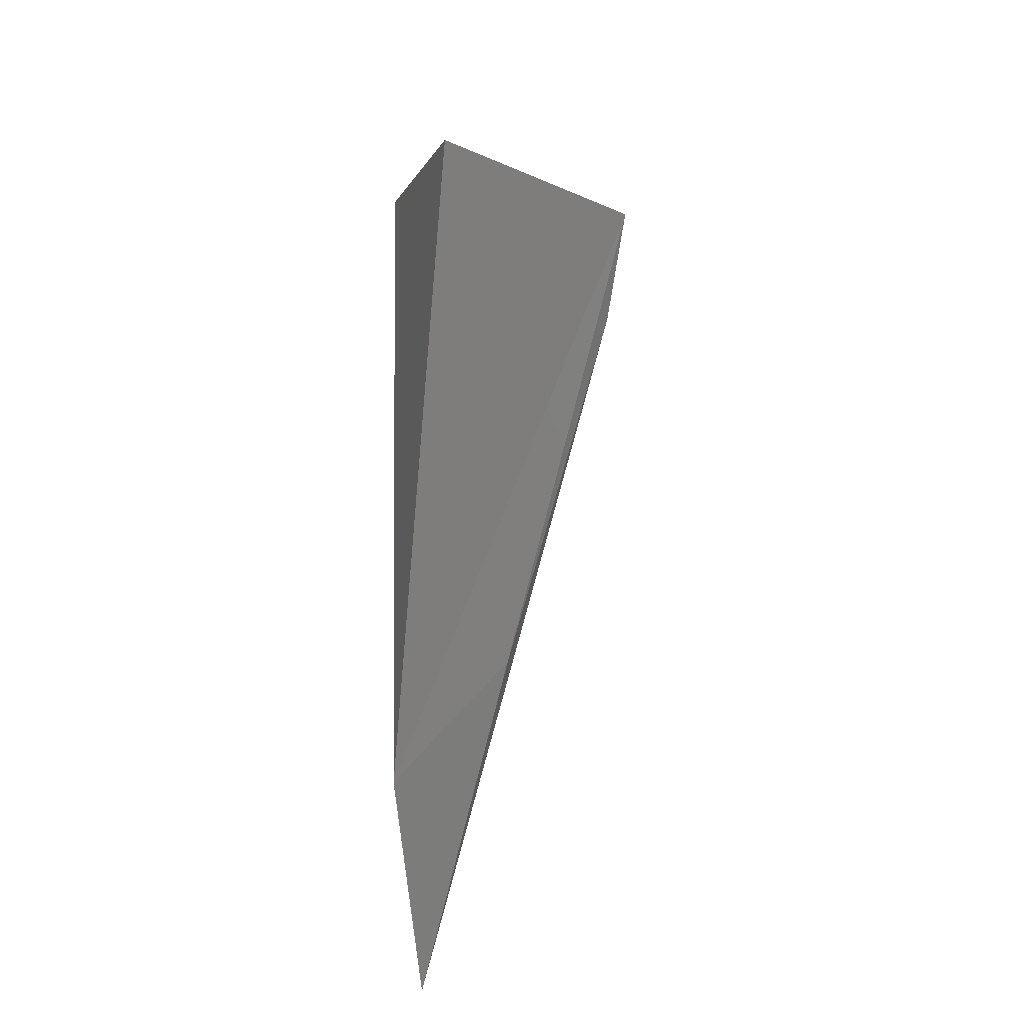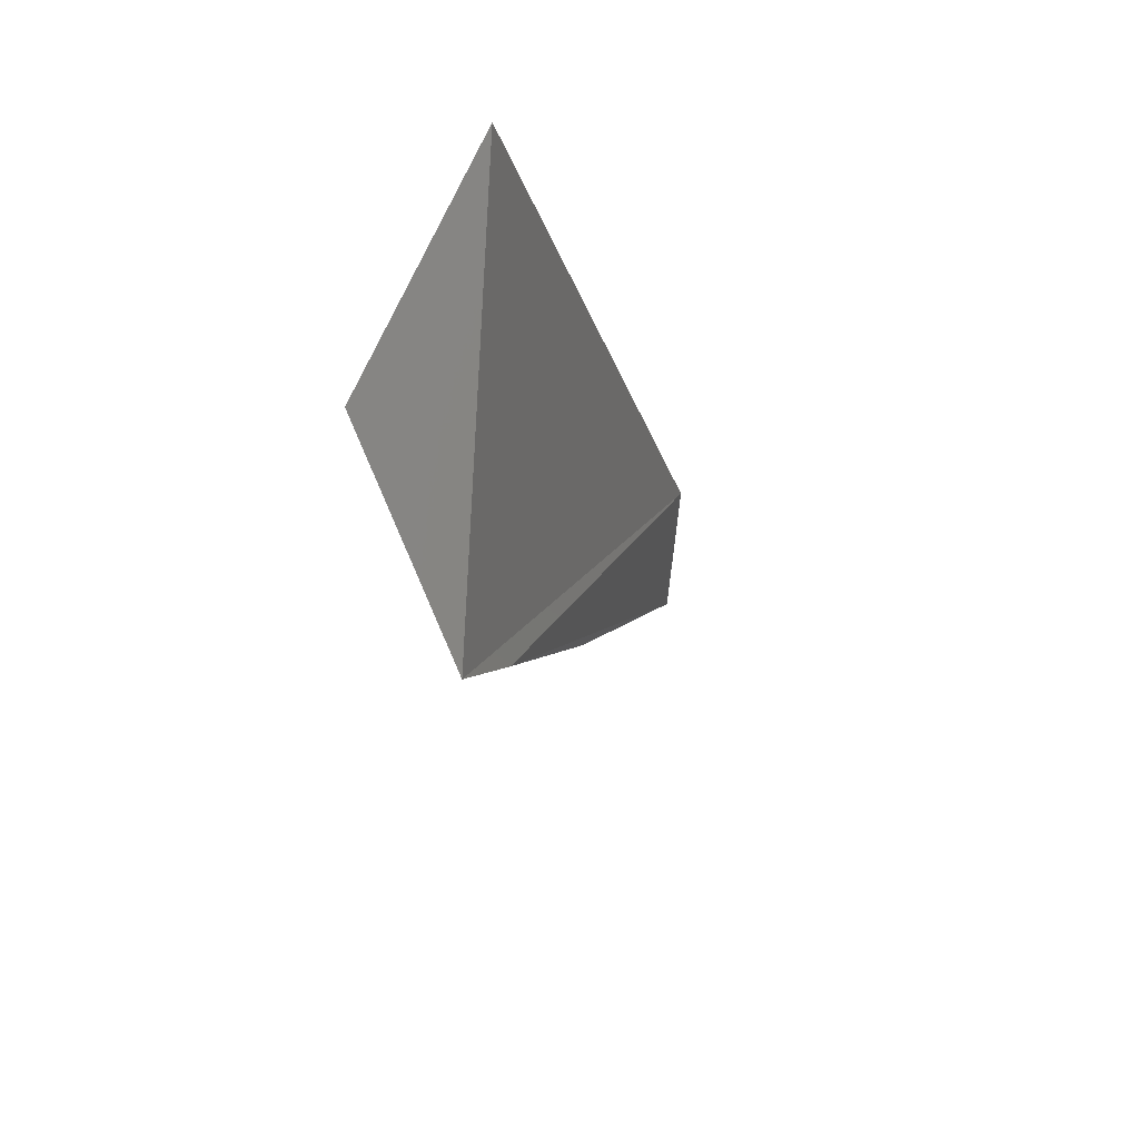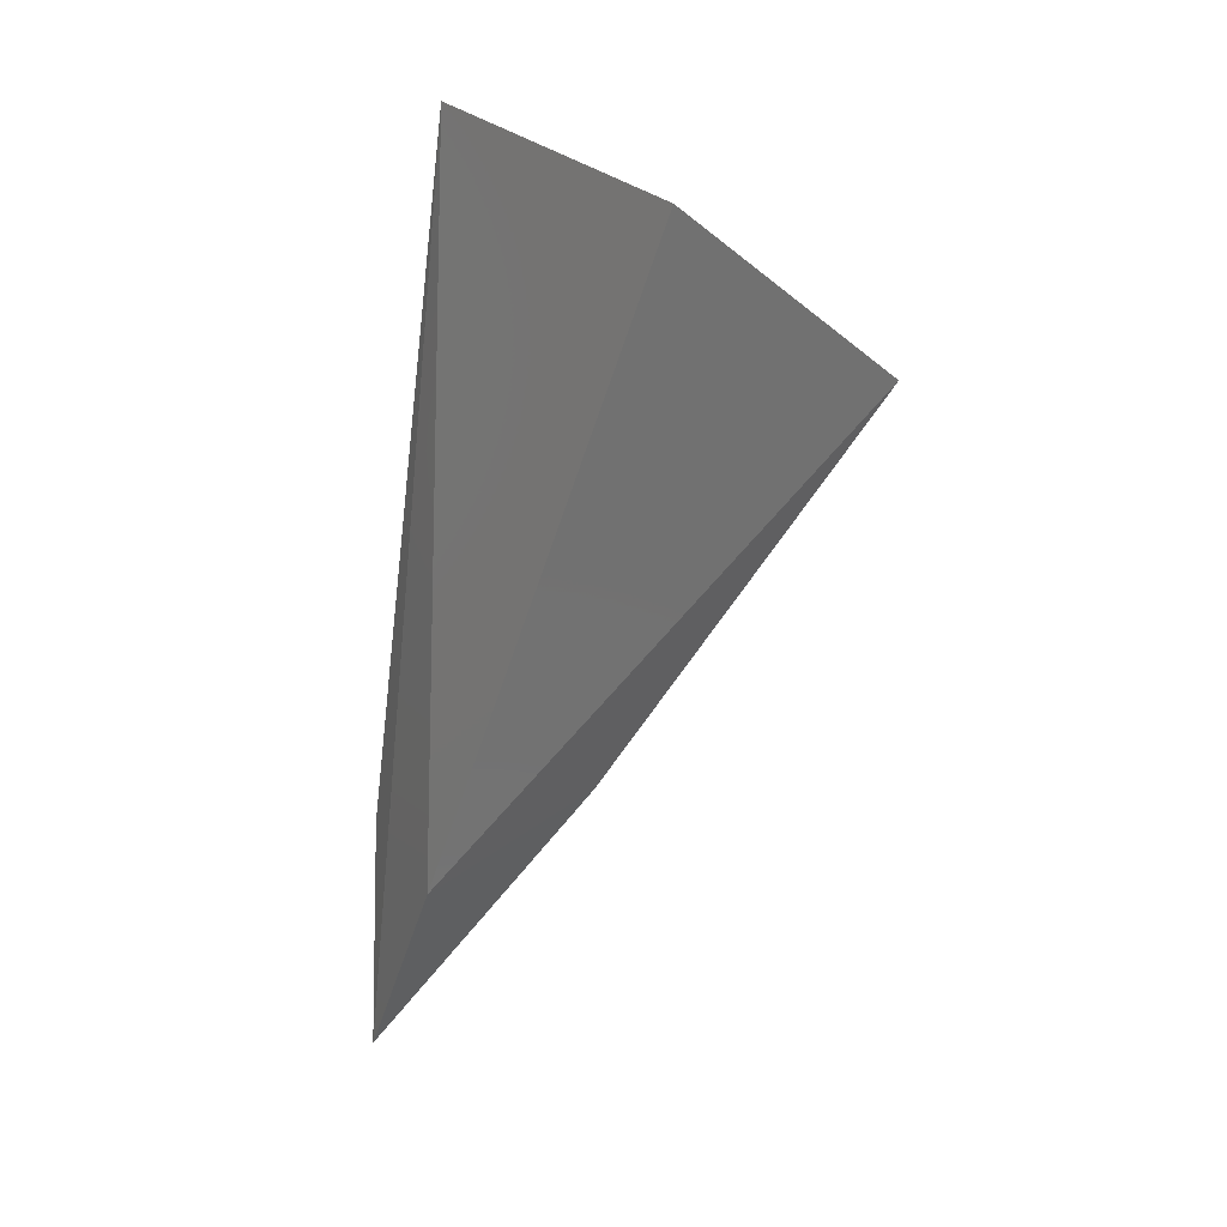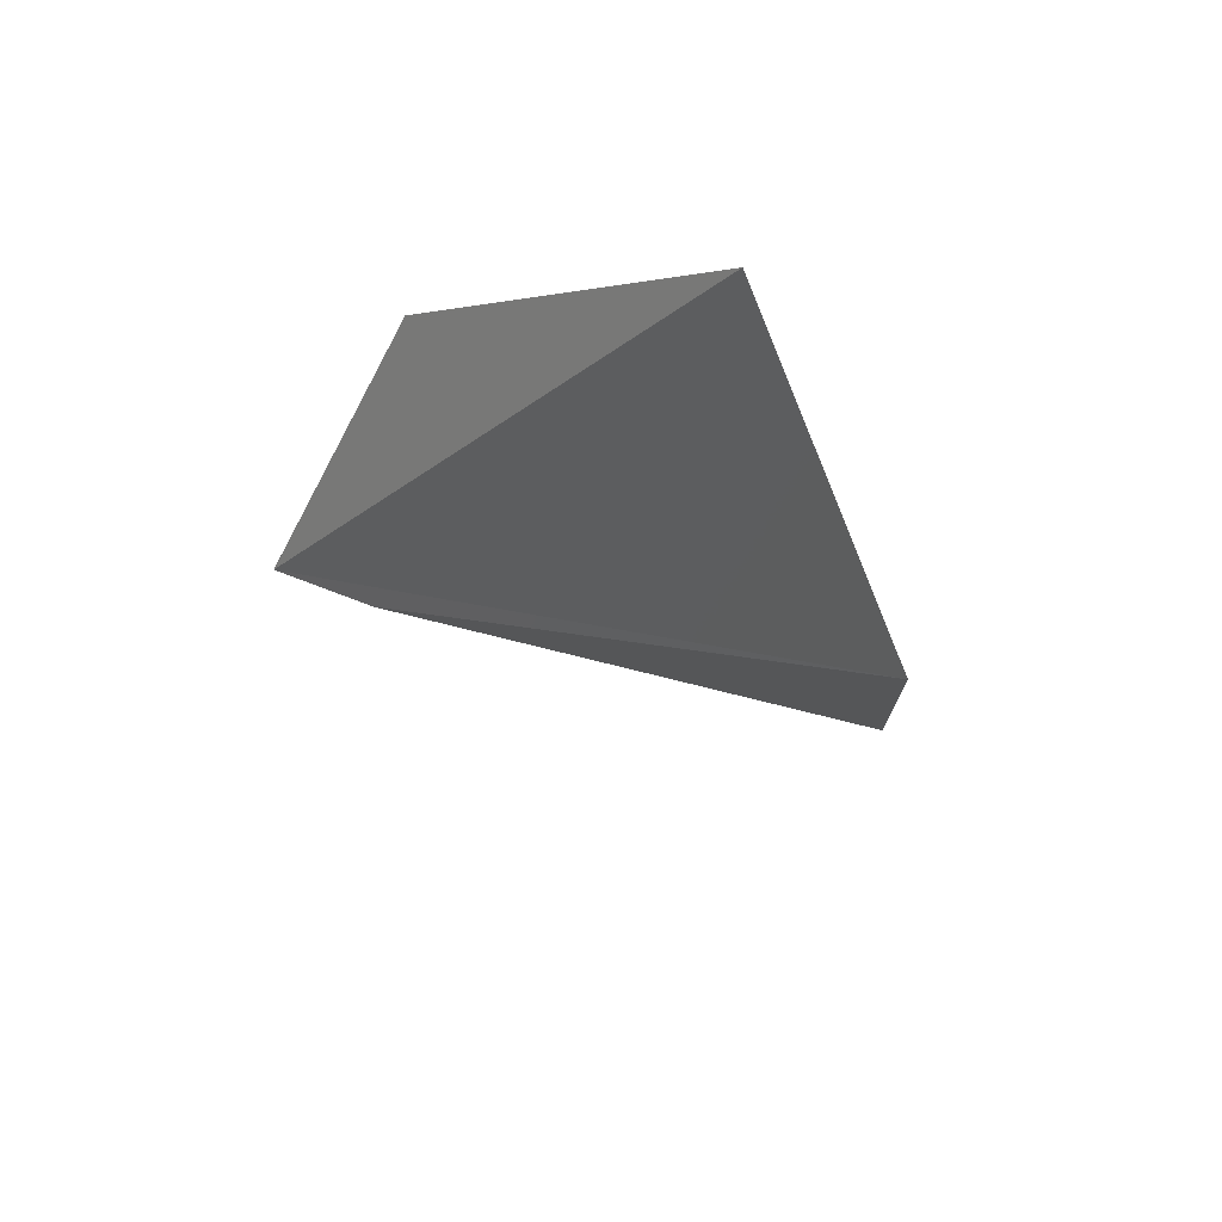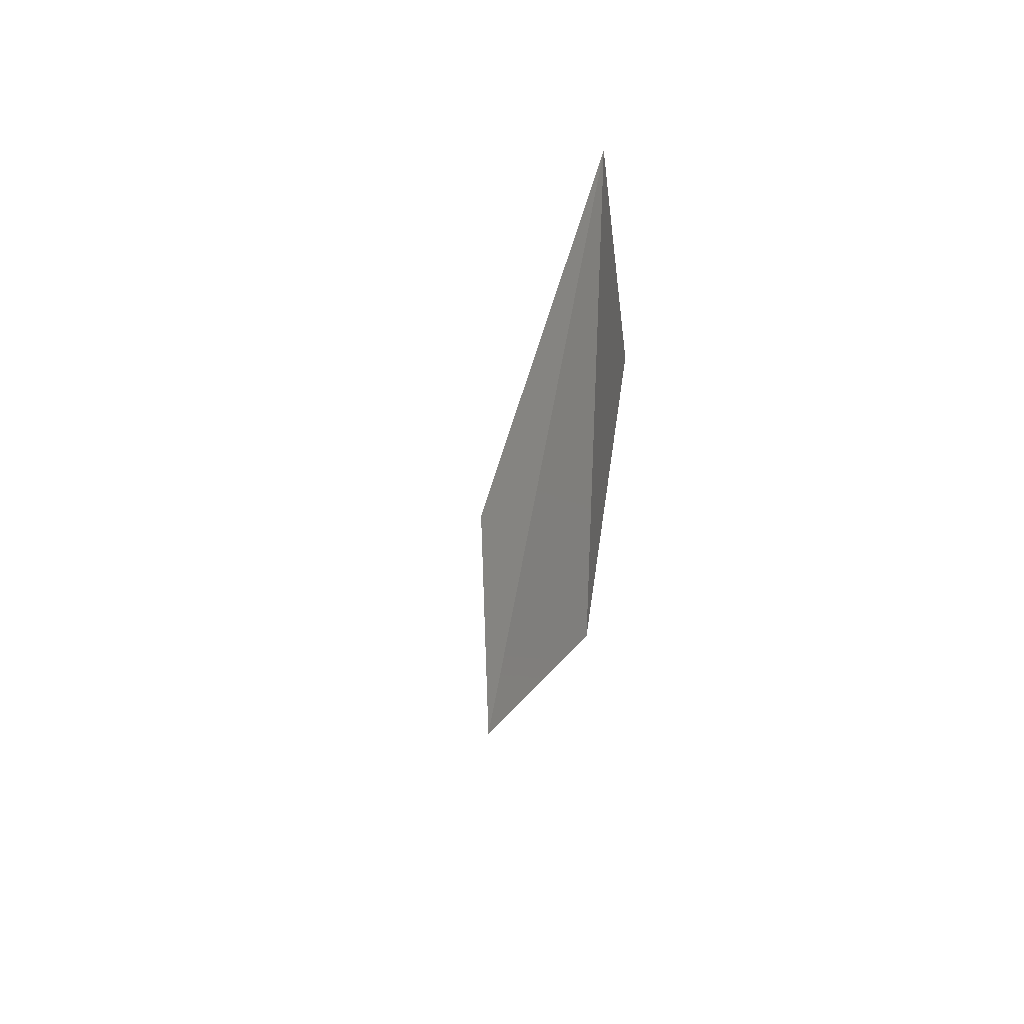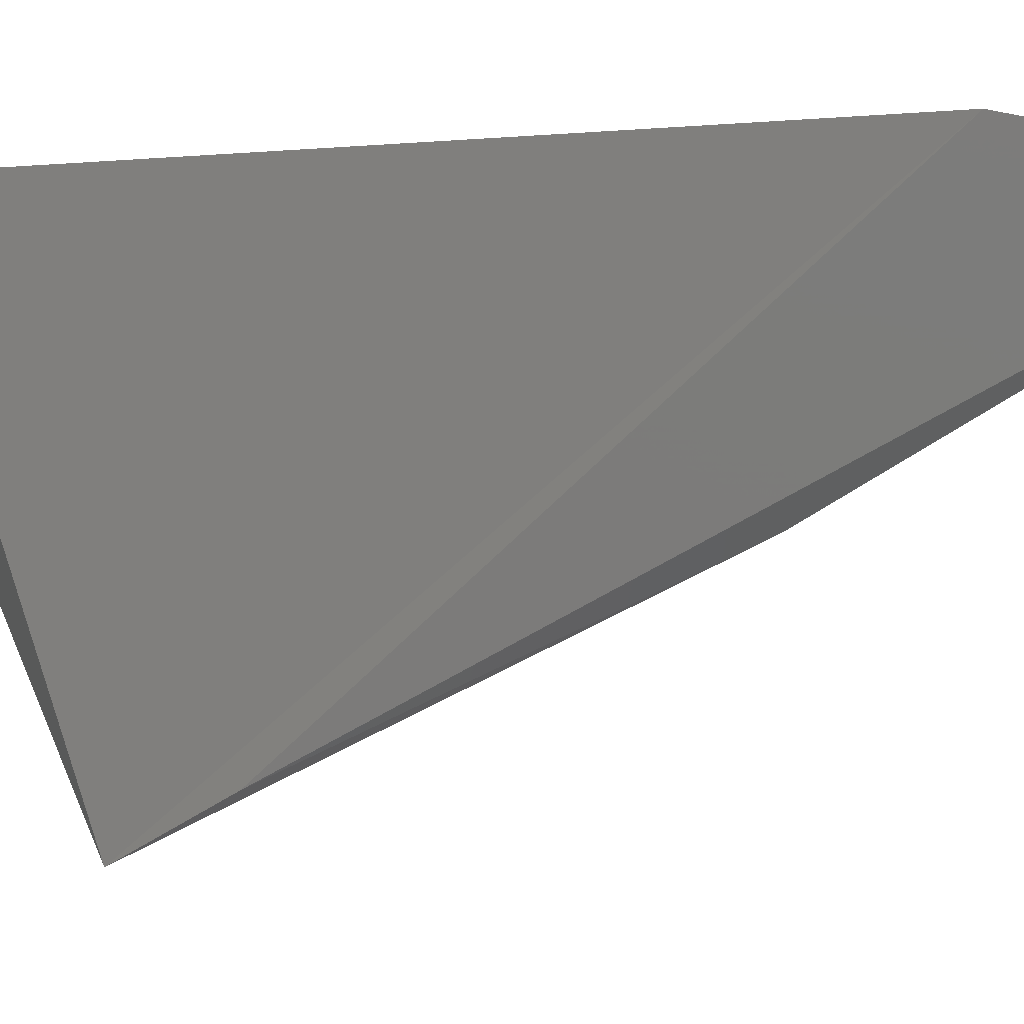
<metadata>
{"format":"stl","ext":"stl","renderer":"f3d","projection":"perspective","resolution":1024,"background":"white","views":[{"elev":-27.0,"azim":29.2,"up":"+Z"},{"elev":54.3,"azim":72.3,"up":"+Z"},{"elev":6.3,"azim":-5.2,"up":"+Z"},{"elev":71.8,"azim":136.7,"up":"+Z"},{"elev":-37.0,"azim":-127.5,"up":"+Z"},{"elev":64.1,"azim":103.3,"up":"+Y"}]}
</metadata>
<code>
# stl→obj: 8 verts, 12 faces
v -0.05502 -0.01432 0.06615
v -0.04943 -0.03304 0.1235
v -0.01771 -0.04525 0.1032
v -0.02193 -0.0406 0.09648
v -0.03405 -0.04845 0.1151
v -0.05092 -0.0278 0.06292
v -0.05548 -0.01484 0.04724
v -0.03792 -0.02976 0.07148
f 1 2 3
f 1 3 4
f 5 3 2
f 6 3 5
f 6 5 2
f 6 2 7
f 1 7 2
f 8 3 6
f 8 6 7
f 4 7 1
f 4 3 8
f 4 8 7

</code>
